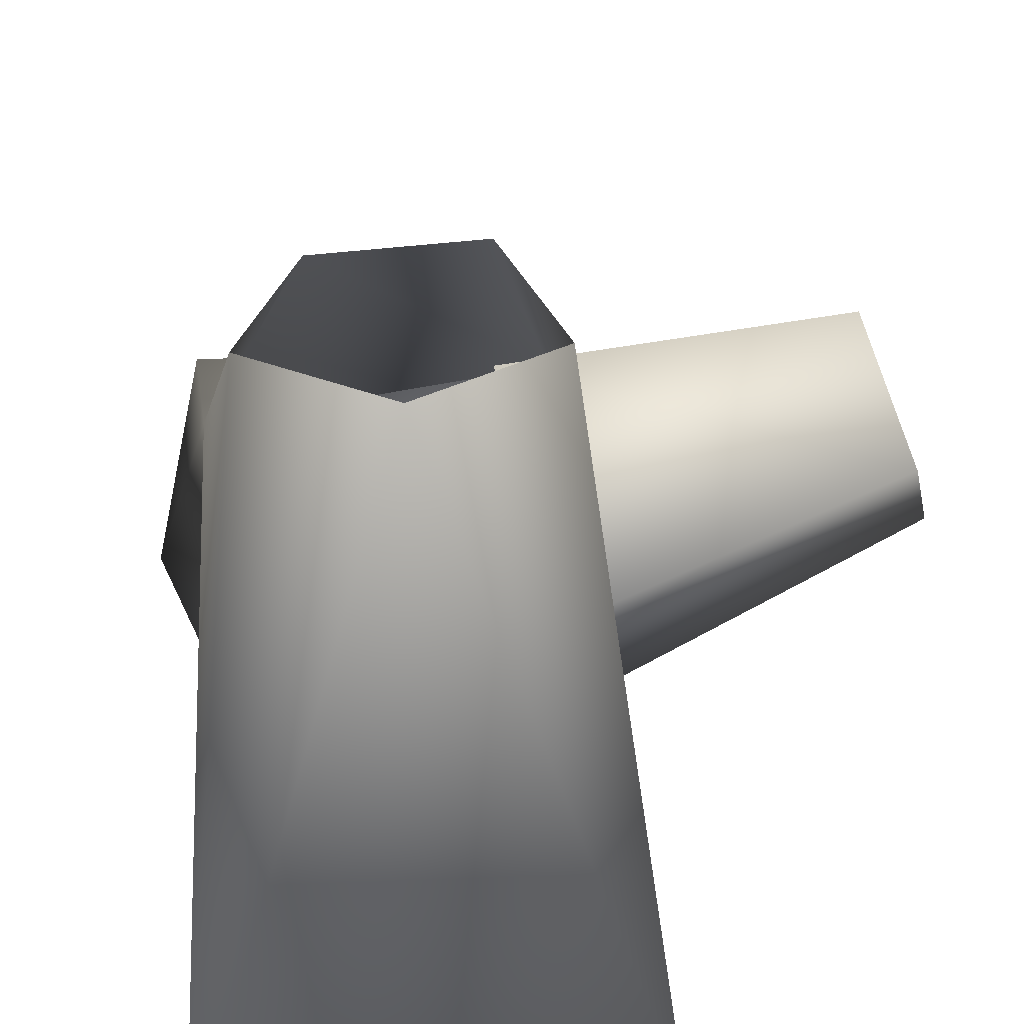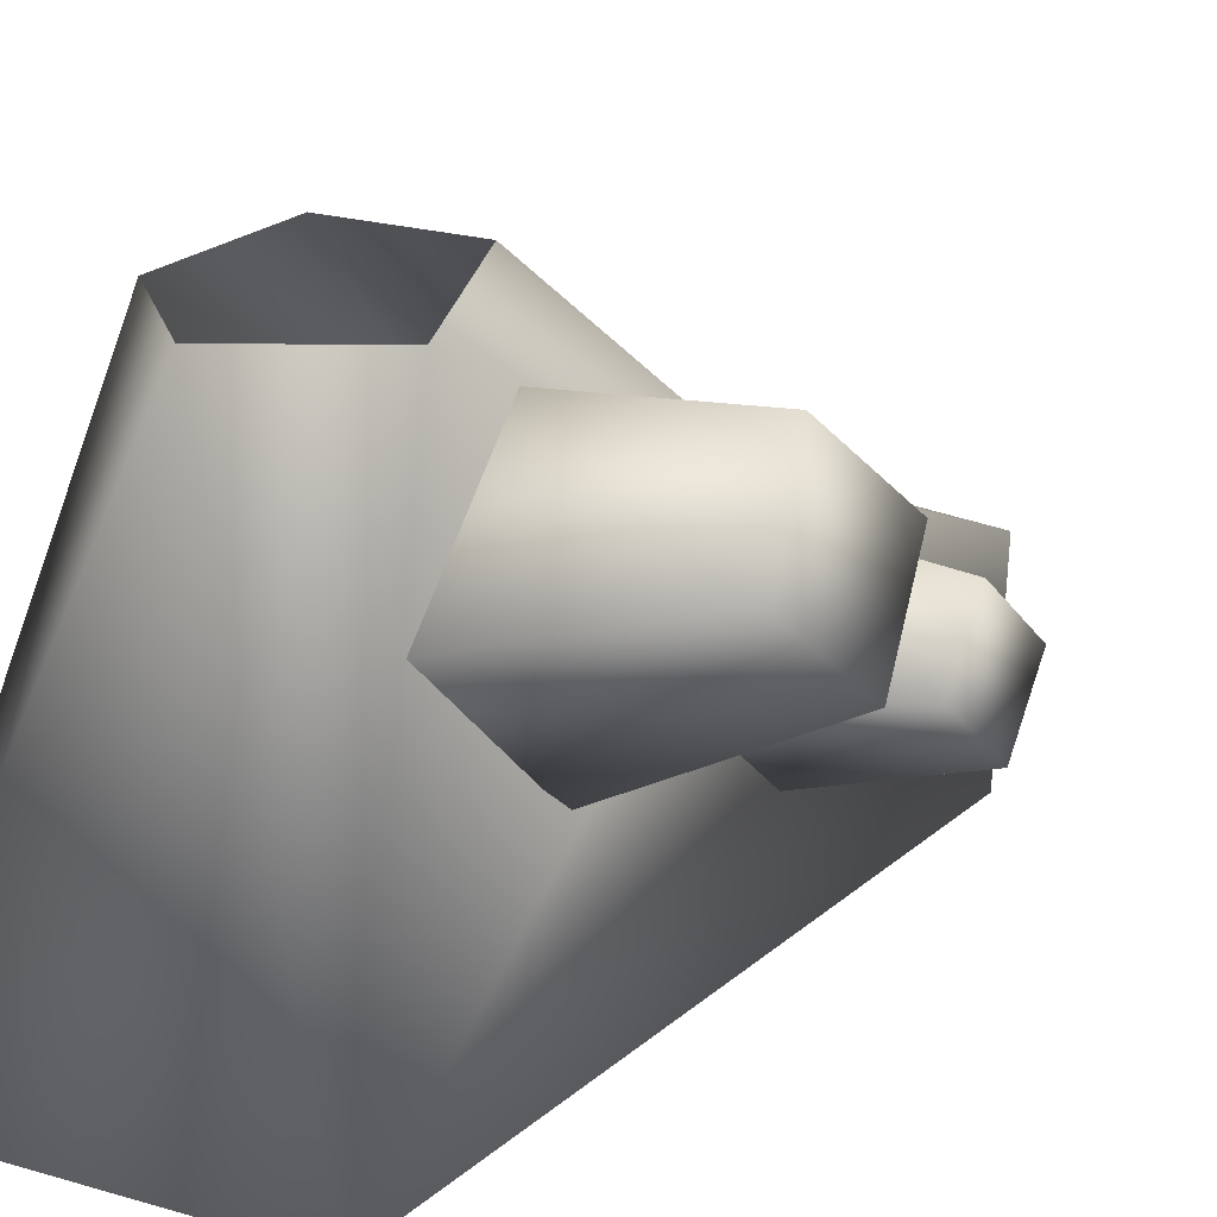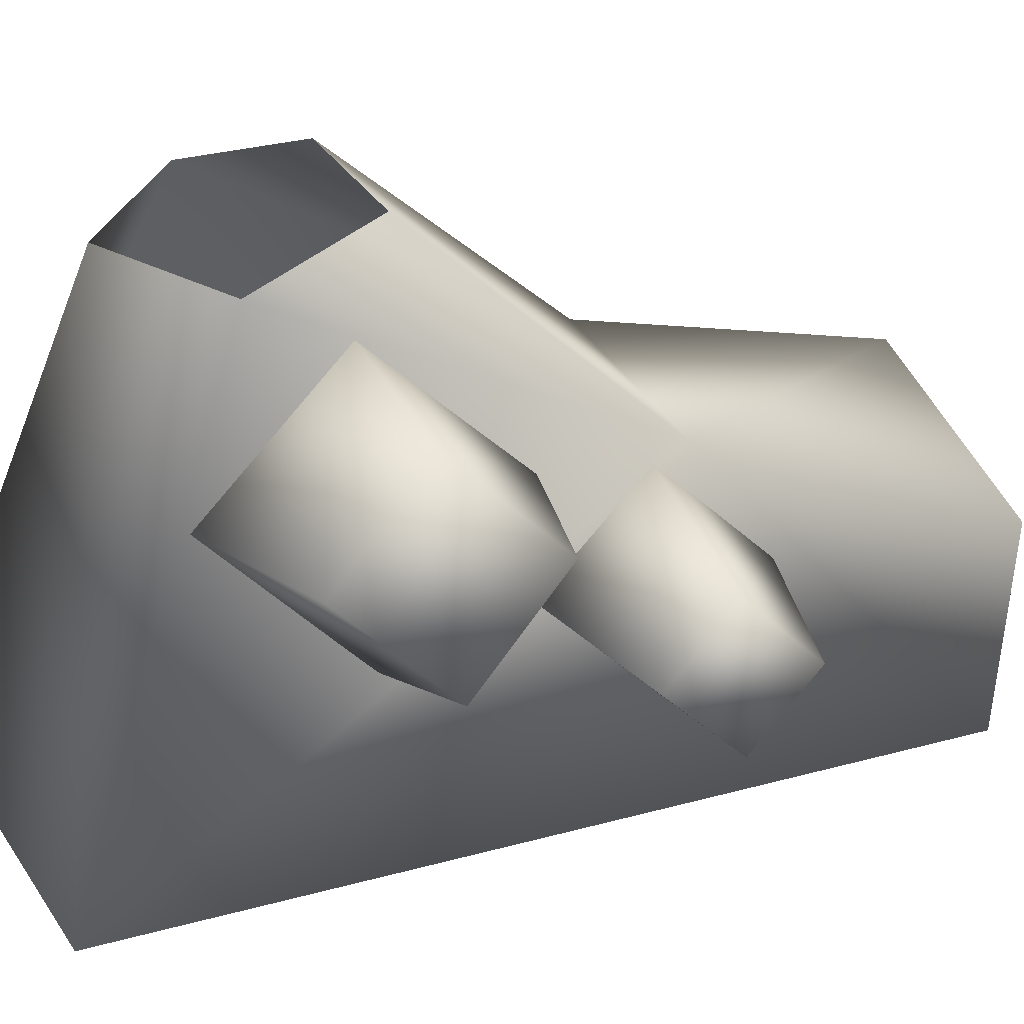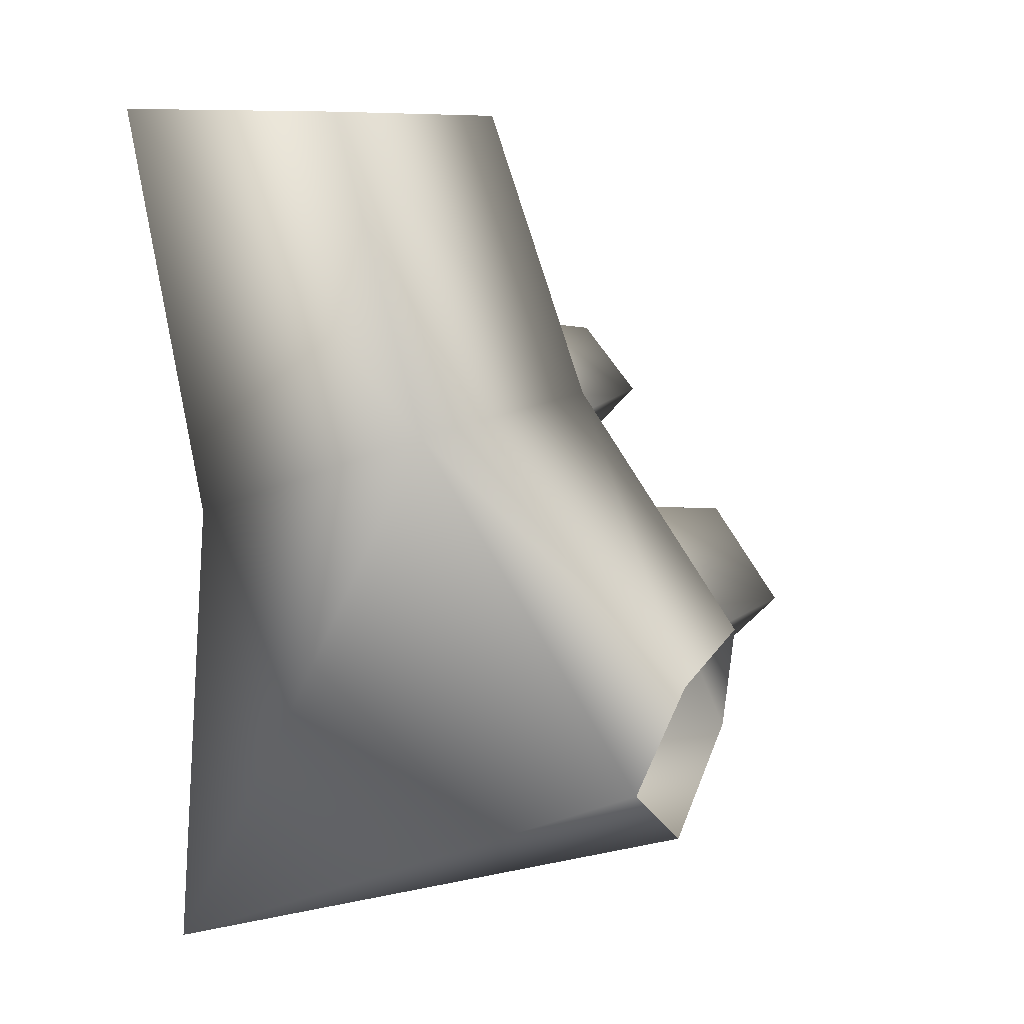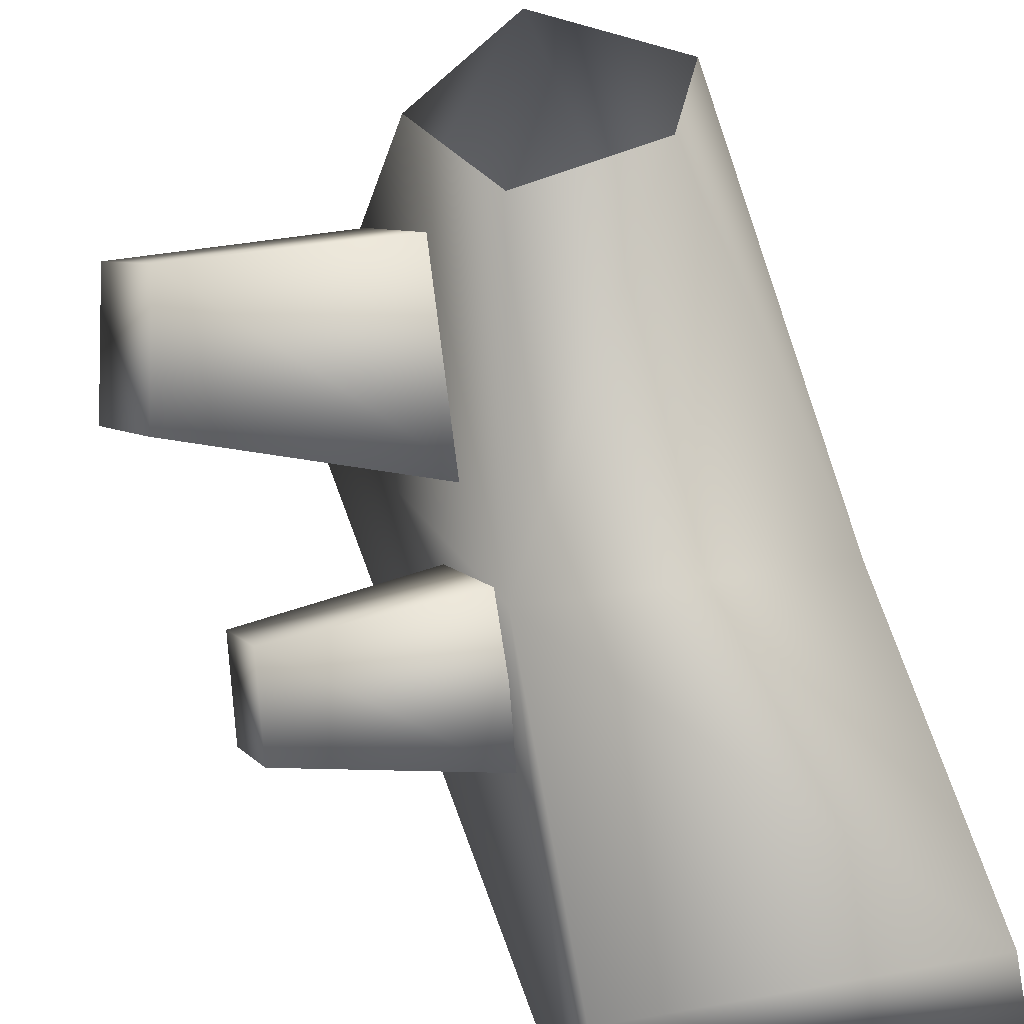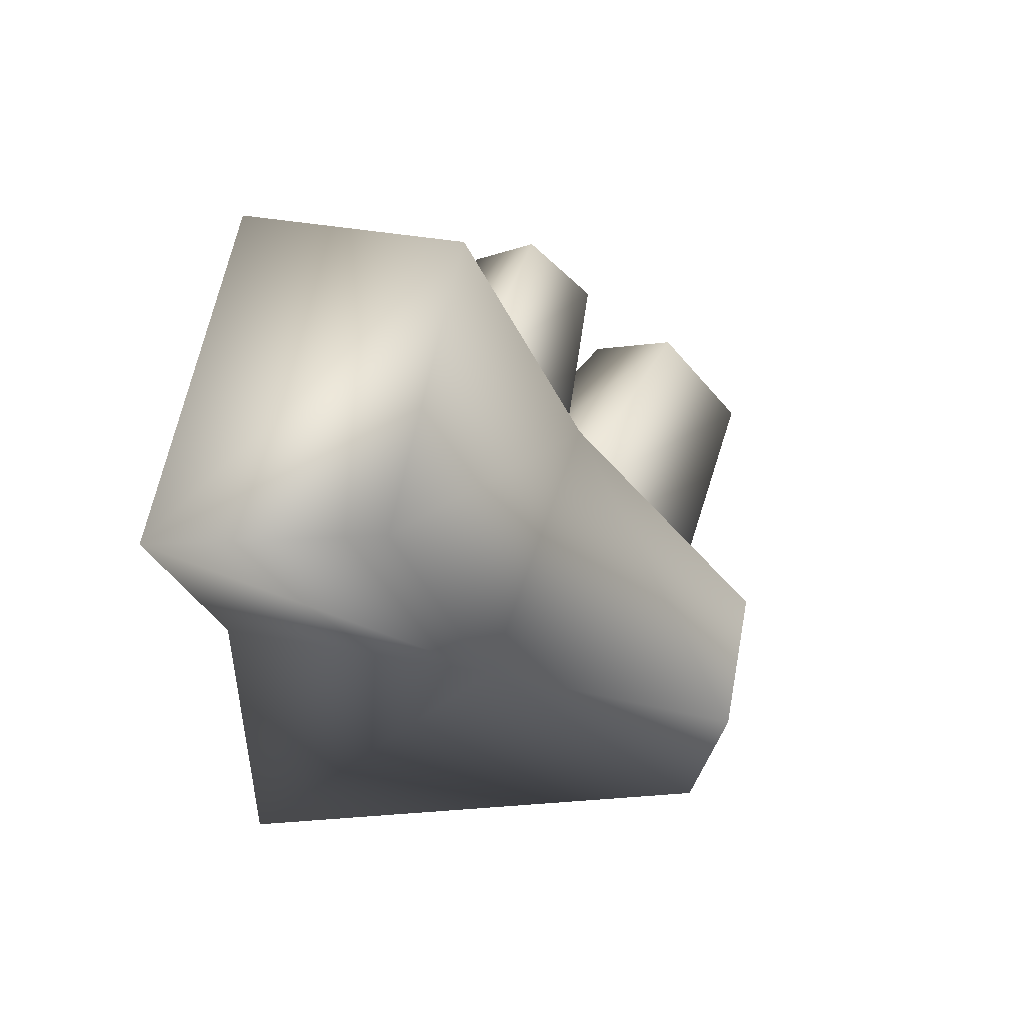
<metadata>
{"format":"obj","ext":"obj","renderer":"f3d","projection":"perspective","resolution":1024,"background":"white","views":[{"elev":27.7,"azim":174.9,"up":"+Y"},{"elev":21.8,"azim":-144.0,"up":"+Y"},{"elev":32.9,"azim":-109.1,"up":"+Y"},{"elev":15.3,"azim":116.4,"up":"+Z"},{"elev":52.6,"azim":-16.5,"up":"+Y"},{"elev":64.3,"azim":100.2,"up":"+Z"}]}
</metadata>
<code>
o 20_HOVER_RIGHT_FOOT
v 0.03782 0.008562 0.01904
v -0.01477 0.008562 0.02643
v -0.03897 -0.07003 0.1108
v 0.06951 -0.0865 0.1129
v 0.07392 -0.1185 0.2319
v -0.0489 -0.1167 0.2213
v 0.09106 -0.1979 0.2313
v -0.05738 -0.1979 -0.08935
v -0.04837 -0.1979 0.2174
v 0.05245 -0.1979 0.06643
v -0.03224 -0.001962 -0.02162
v 0.01451 -0.001962 -0.05422
v -0.0527 -0.1979 0.07005
v 0.0789 -0.1979 -0.111
v 0.0584 -0.001962 -0.01945
v -0.1259 -0.04268 0.0432
v -0.1144 -0.009437 0.008692
v -0.1255 -0.04165 -0.02605
v -0.1371 -0.07489 0.008461
v -0.04886 -0.1249 0.009833
v -0.0314 -0.07449 0.06422
v -0.01339 -0.02245 0.0102
v -0.03084 -0.07287 -0.04419
v -0.1152 -0.103 0.1227
v -0.1109 -0.0781 0.09795
v -0.1151 -0.1022 0.07299
v -0.1194 -0.1271 0.09779
v -0.05114 -0.1525 0.09877
v -0.04454 -0.1147 0.1378
v -0.03773 -0.07575 0.09903
v -0.04433 -0.1135 0.05996
f 1 2 3 4
f 4 3 5
f 5 3 6
f 7 4 5
f 6 3 9
f 10 4 7
f 8 11 12
f 5 6 7
f 3 8 13
f 14 12 15
f 14 15 4
f 1 4 15
f 2 11 3
f 8 3 11
f 9 3 13
f 14 8 12
f 6 9 7
f 10 14 4
f 9 13 10
f 13 8 10
f 8 14 10
f 7 9 10
f 17 18 16
f 18 19 16
f 19 18 23 20
f 18 17 22 23
f 17 16 21 22
f 16 19 20 21
f 25 26 24
f 26 27 24
f 27 26 31 28
f 26 25 30 31
f 25 24 29 30
f 24 27 28 29

</code>
